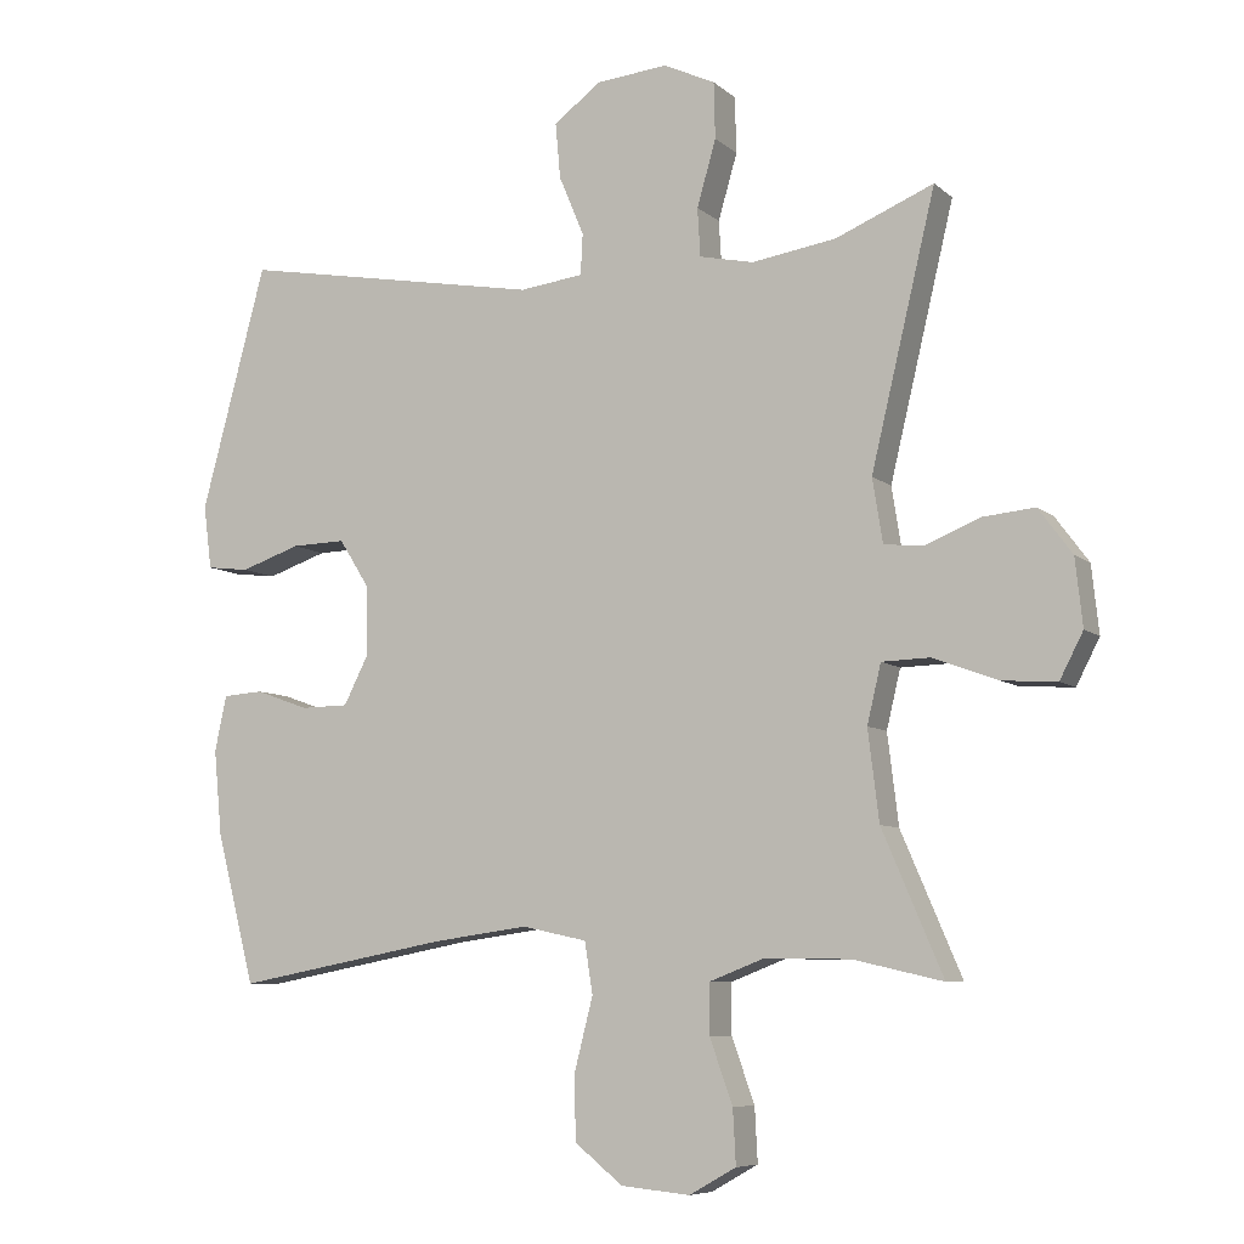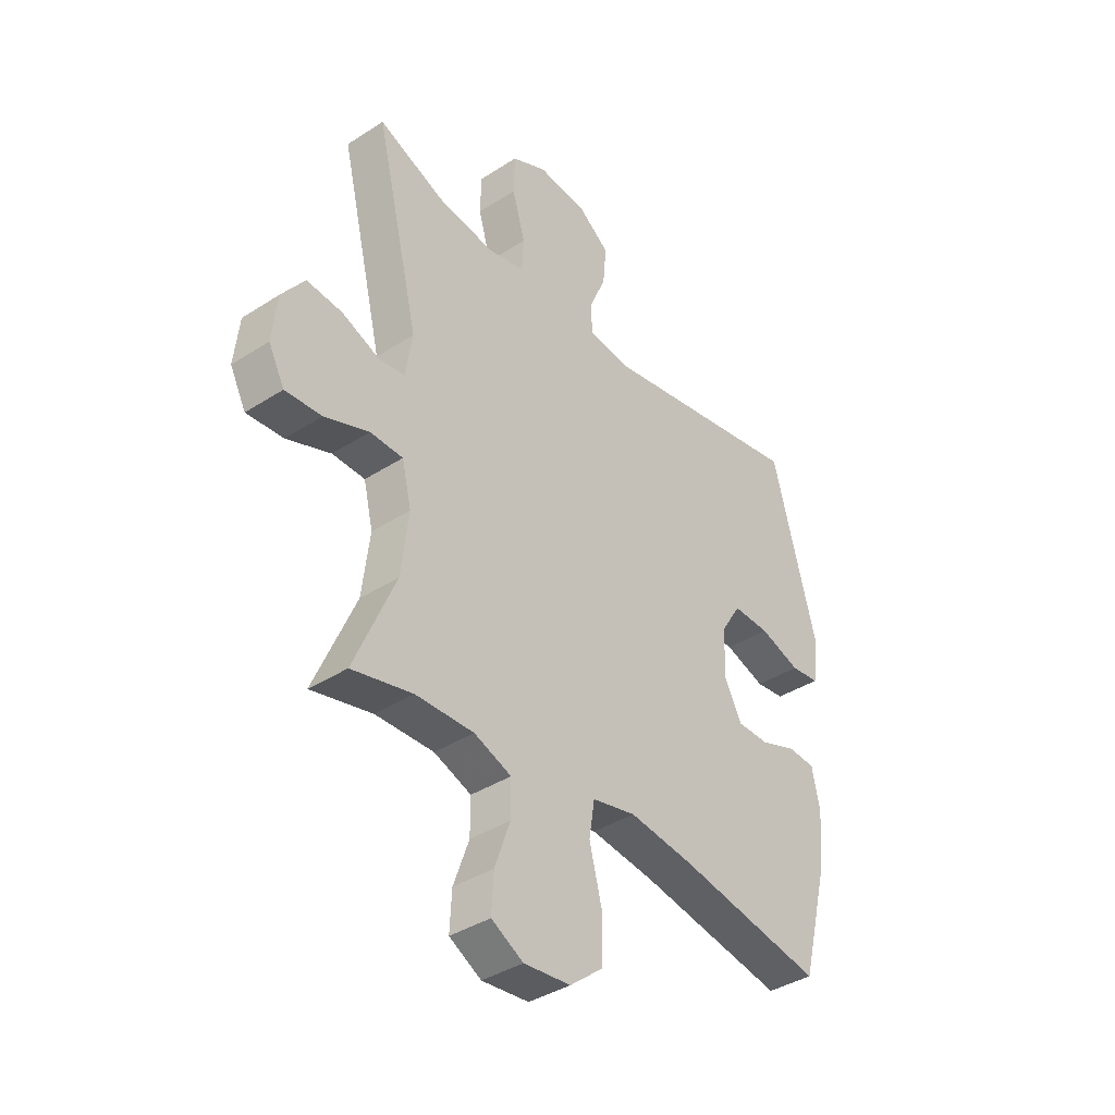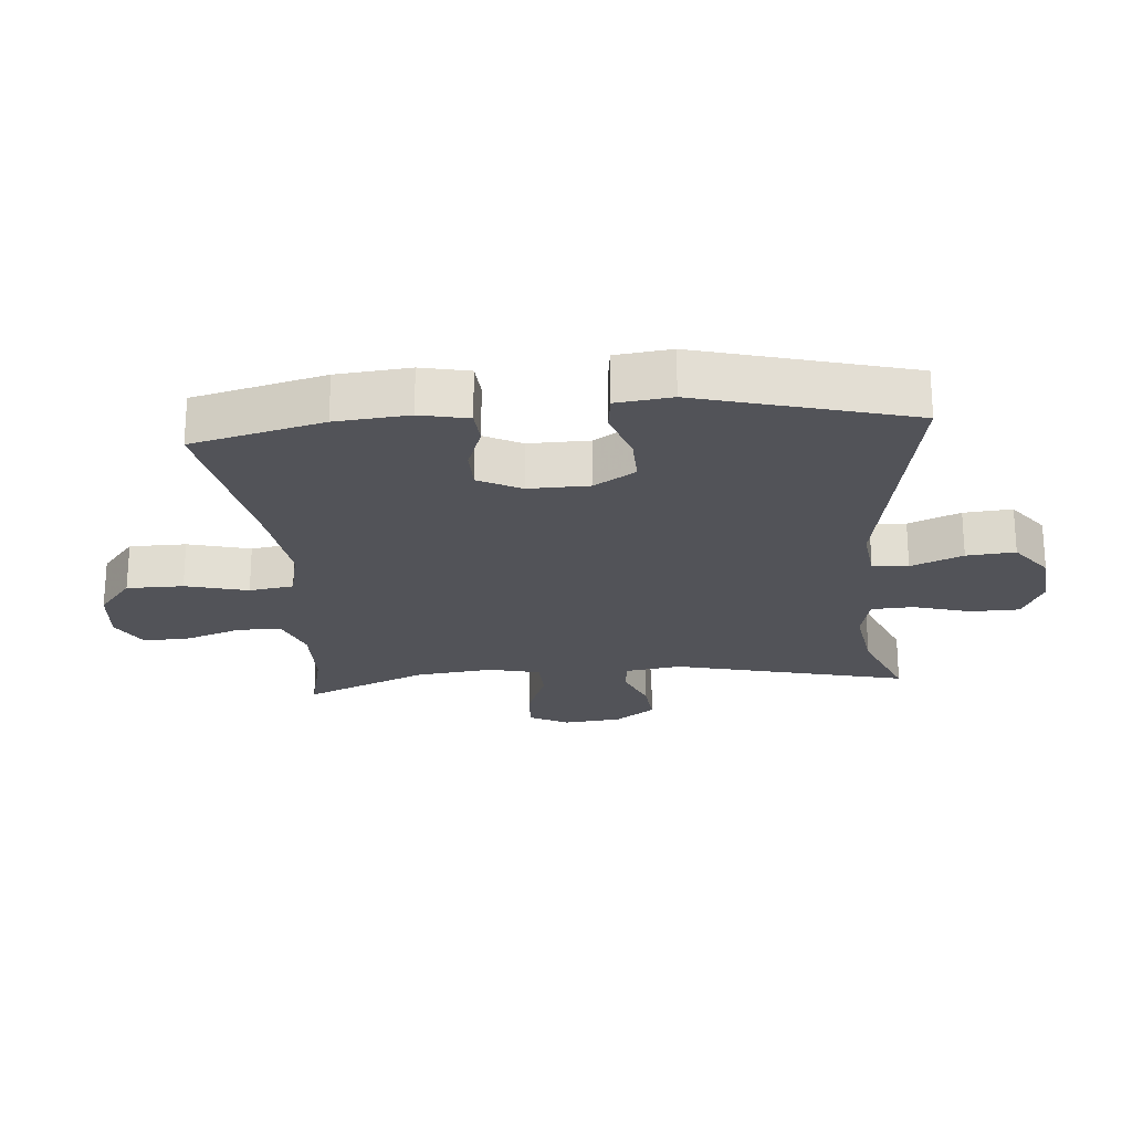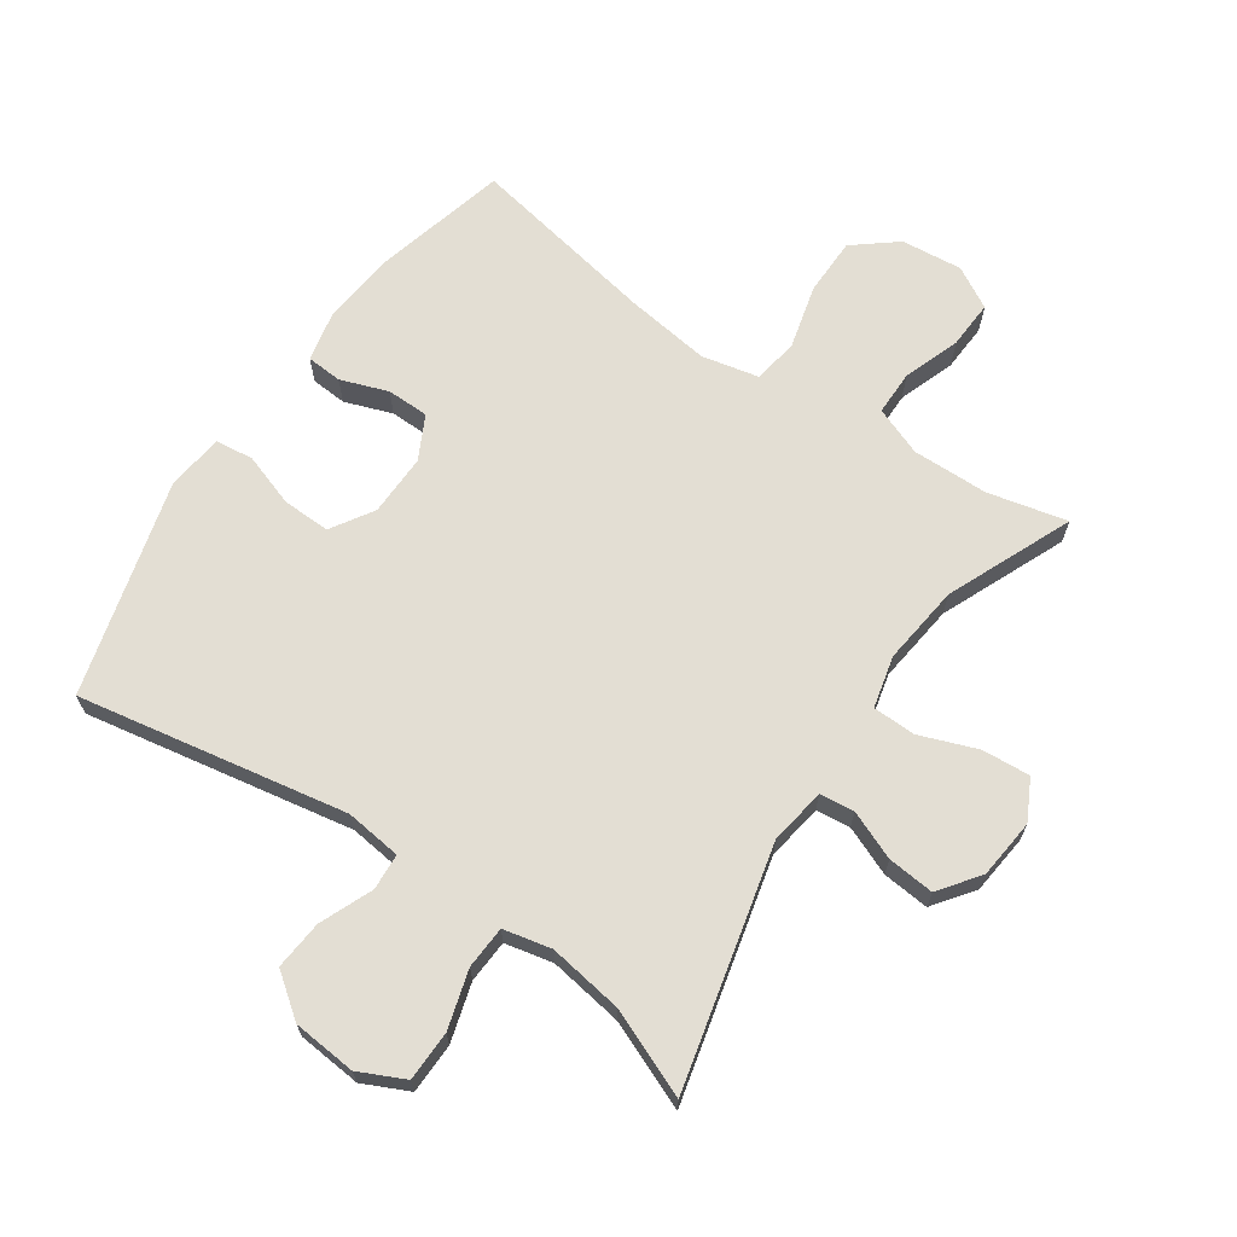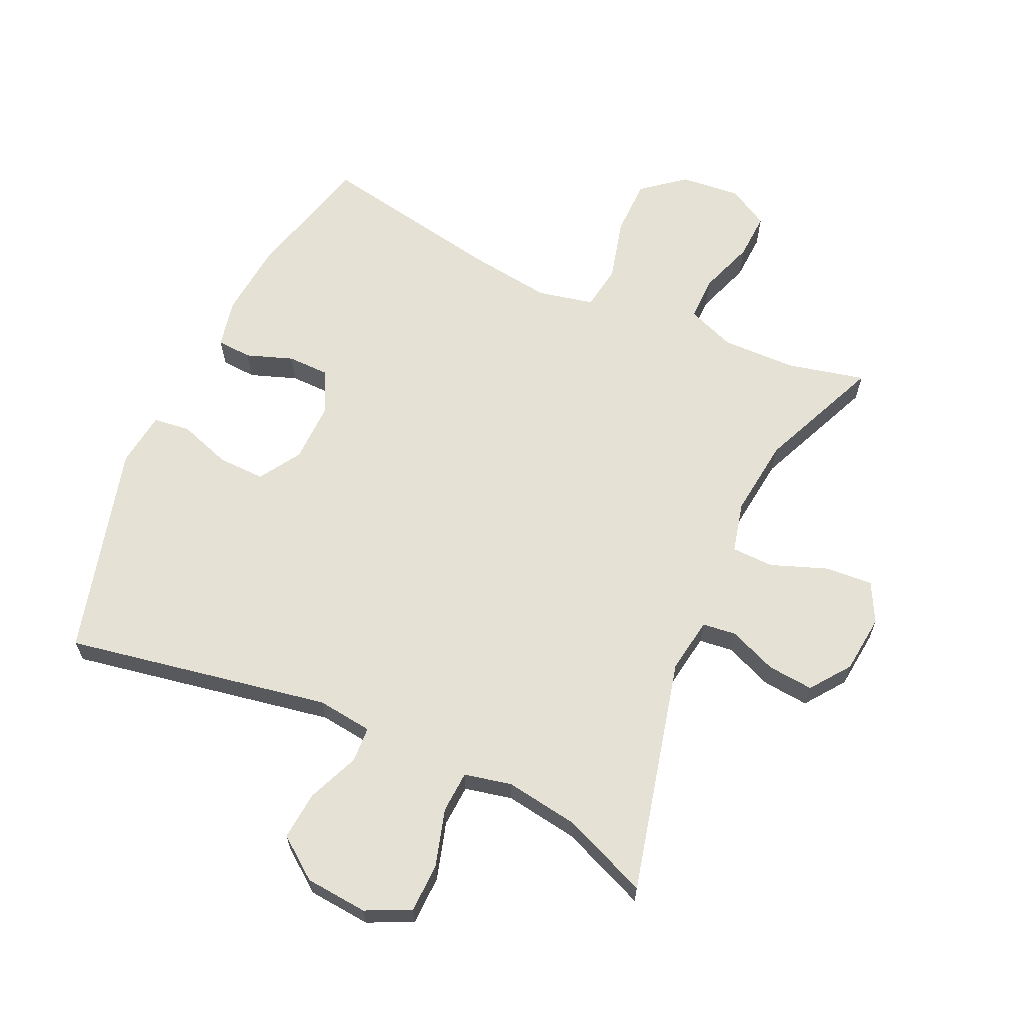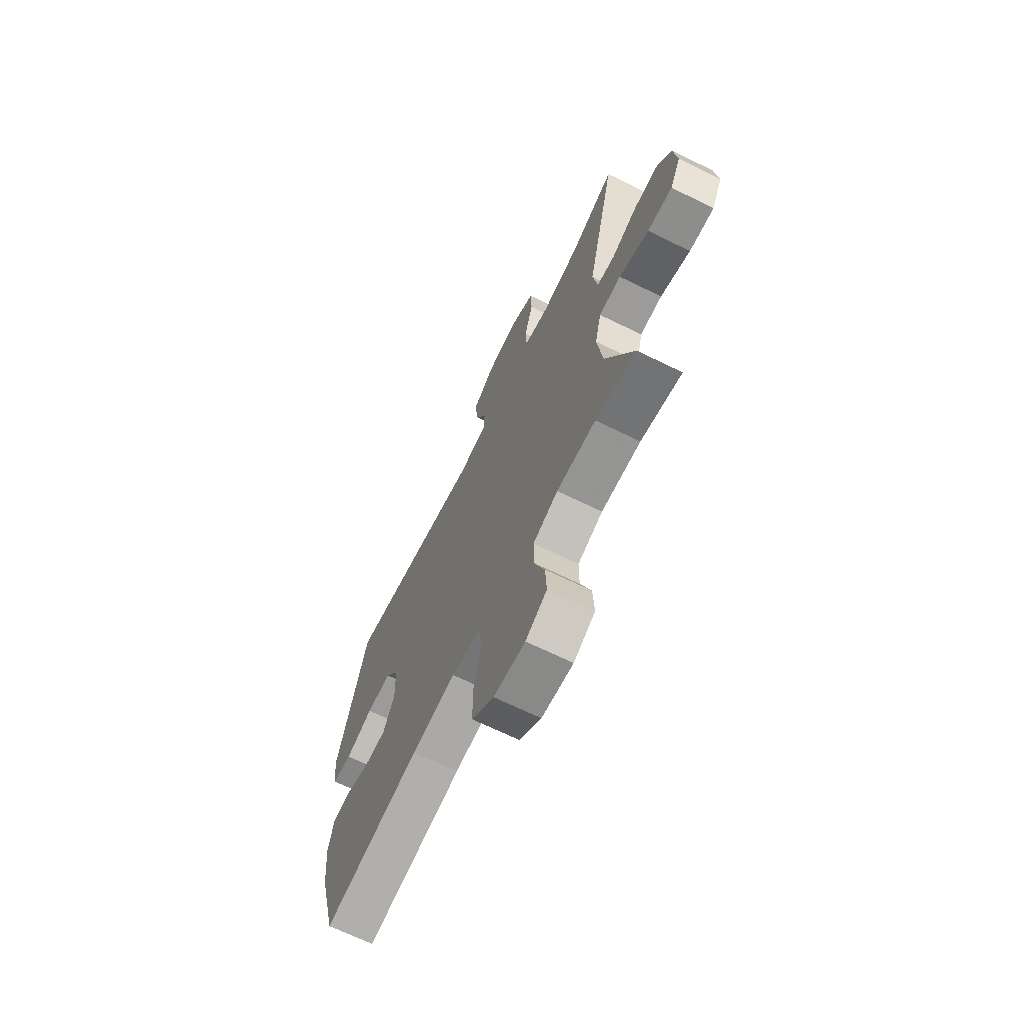
<metadata>
{"format":"obj","ext":"obj","renderer":"f3d","projection":"perspective","resolution":1024,"background":"white","views":[{"elev":-7.5,"azim":25.6,"up":"+Z"},{"elev":-38.4,"azim":129.2,"up":"+Z"},{"elev":-22.7,"azim":-85.4,"up":"+Y"},{"elev":67.3,"azim":34.2,"up":"+Y"},{"elev":64.2,"azim":24.4,"up":"+Y"},{"elev":-68.2,"azim":63.9,"up":"+Z"}]}
</metadata>
<code>
v 0.5 0.07 0.5
v 0.412 0.07 0.131
v 0.426 0.07 0.044
v 0.479 0.07 0.038
v 0.554 0.07 0.069
v 0.626 0.07 0.076
v 0.672 0.07 0.014
v 0.682 0.07 -0.078
v 0.65 0.07 -0.14
v 0.576 0.07 -0.135
v 0.487 0.07 -0.102
v 0.421 0.07 -0.104
v 0.402 0.07 -0.184
v 0.417 0.07 -0.307
v 0.5 0.07 -0.5
v 0.378 0.07 -0.472
v 0.261 0.07 -0.47
v 0.186 0.07 -0.499
v 0.186 0.07 -0.568
v 0.217 0.07 -0.655
v 0.221 0.07 -0.729
v 0.157 0.07 -0.765
v 0.063 0.07 -0.756
v -0.003 0.07 -0.703
v -0.004 0.07 -0.614
v 0.021 0.07 -0.516
v 0.01 0.07 -0.446
v -0.078 0.07 -0.427
v -0.209 0.07 -0.445
v -0.5 0.07 -0.5
v -0.553 0.07 -0.294
v -0.564 0.07 -0.179
v -0.548 0.07 -0.103
v -0.493 0.07 -0.099
v -0.42 0.07 -0.125
v -0.355 0.07 -0.124
v -0.321 0.07 -0.057
v -0.323 0.07 0.038
v -0.364 0.07 0.103
v -0.438 0.07 0.101
v -0.52 0.07 0.073
v -0.578 0.07 0.08
v -0.589 0.07 0.167
v -0.5 0.07 0.5
v -0.085 0.07 0.426
v 0.002 0.07 0.437
v 0.005 0.07 0.493
v -0.029 0.07 0.574
v -0.036 0.07 0.65
v 0.029 0.07 0.699
v 0.127 0.07 0.708
v 0.197 0.07 0.675
v 0.199 0.07 0.598
v 0.173 0.07 0.508
v 0.177 0.07 0.442
v 0.251 0.07 0.426
v 0.366 0.07 0.444
v 0.5 0 0.5
v 0.412 0 0.131
v 0.426 0 0.044
v 0.479 0 0.038
v 0.554 0 0.069
v 0.626 0 0.076
v 0.672 0 0.014
v 0.682 0 -0.078
v 0.65 0 -0.14
v 0.576 0 -0.135
v 0.487 0 -0.102
v 0.421 0 -0.104
v 0.402 0 -0.184
v 0.417 0 -0.307
v 0.5 0 -0.5
v 0.378 0 -0.472
v 0.261 0 -0.47
v 0.186 0 -0.499
v 0.186 0 -0.568
v 0.217 0 -0.655
v 0.221 0 -0.729
v 0.157 0 -0.765
v 0.063 0 -0.756
v -0.003 0 -0.703
v -0.004 0 -0.614
v 0.021 0 -0.516
v 0.01 0 -0.446
v -0.078 0 -0.427
v -0.209 0 -0.445
v -0.5 0 -0.5
v -0.553 0 -0.294
v -0.564 0 -0.179
v -0.548 0 -0.103
v -0.493 0 -0.099
v -0.42 0 -0.125
v -0.355 0 -0.124
v -0.321 0 -0.057
v -0.323 0 0.038
v -0.364 0 0.103
v -0.438 0 0.101
v -0.52 0 0.073
v -0.578 0 0.08
v -0.589 0 0.167
v -0.5 0 0.5
v -0.085 0 0.426
v 0.002 0 0.437
v 0.005 0 0.493
v -0.029 0 0.574
v -0.036 0 0.65
v 0.029 0 0.699
v 0.127 0 0.708
v 0.197 0 0.675
v 0.199 0 0.598
v 0.173 0 0.508
v 0.177 0 0.442
v 0.251 0 0.426
v 0.366 0 0.444
f 51 52 53 54
f 51 54 55
f 50 51 55
f 47 48 49 50
f 46 47 50 55
f 45 46 55 56
f 43 44 45
f 40 41 42 43
f 39 40 43 45
f 38 39 45 56
f 32 33 34 35
f 32 35 36
f 29 30 31 32
f 28 29 32 36
f 27 28 36 37
f 23 24 25 26
f 23 26 27
f 22 23 27
f 19 20 21 22
f 18 19 22 27
f 17 18 27 37
f 14 15 16
f 13 14 16 17
f 12 13 17 37
f 8 9 10 11
f 4 5 6 7
f 3 4 7 8
f 57 1 2
f 38 56 57 2
f 3 8 11 12
f 12 37 38
f 2 3 12 38
f 111 110 109 108
f 112 111 108
f 112 108 107
f 107 106 105 104
f 112 107 104 103
f 113 112 103 102
f 102 101 100
f 100 99 98 97
f 102 100 97 96
f 113 102 96 95
f 92 91 90 89
f 93 92 89
f 89 88 87 86
f 93 89 86 85
f 94 93 85 84
f 83 82 81 80
f 84 83 80
f 84 80 79
f 79 78 77 76
f 84 79 76 75
f 94 84 75 74
f 73 72 71
f 74 73 71 70
f 94 74 70 69
f 68 67 66 65
f 64 63 62 61
f 65 64 61 60
f 59 58 114
f 59 114 113 95
f 69 68 65 60
f 95 94 69
f 95 69 60 59
f 1 58 59 2
f 2 59 60 3
f 3 60 61 4
f 4 61 62 5
f 5 62 63 6
f 6 63 64 7
f 7 64 65 8
f 8 65 66 9
f 9 66 67 10
f 10 67 68 11
f 11 68 69 12
f 12 69 70 13
f 13 70 71 14
f 14 71 72 15
f 15 72 73 16
f 16 73 74 17
f 17 74 75 18
f 18 75 76 19
f 19 76 77 20
f 20 77 78 21
f 21 78 79 22
f 22 79 80 23
f 23 80 81 24
f 24 81 82 25
f 25 82 83 26
f 26 83 84 27
f 27 84 85 28
f 28 85 86 29
f 29 86 87 30
f 30 87 88 31
f 31 88 89 32
f 32 89 90 33
f 33 90 91 34
f 34 91 92 35
f 35 92 93 36
f 36 93 94 37
f 37 94 95 38
f 38 95 96 39
f 39 96 97 40
f 40 97 98 41
f 41 98 99 42
f 42 99 100 43
f 43 100 101 44
f 44 101 102 45
f 45 102 103 46
f 46 103 104 47
f 47 104 105 48
f 48 105 106 49
f 49 106 107 50
f 50 107 108 51
f 51 108 109 52
f 52 109 110 53
f 53 110 111 54
f 54 111 112 55
f 55 112 113 56
f 56 113 114 57
f 57 114 58 1

</code>
